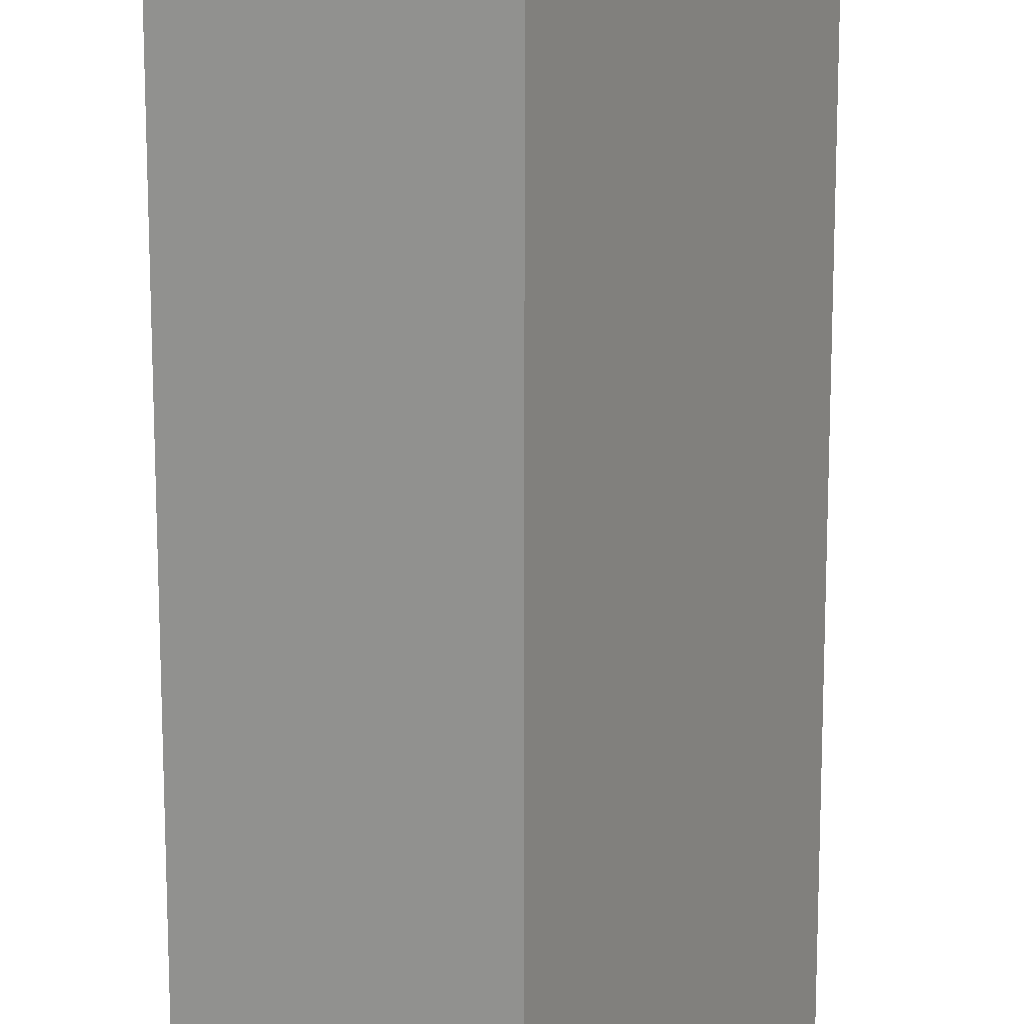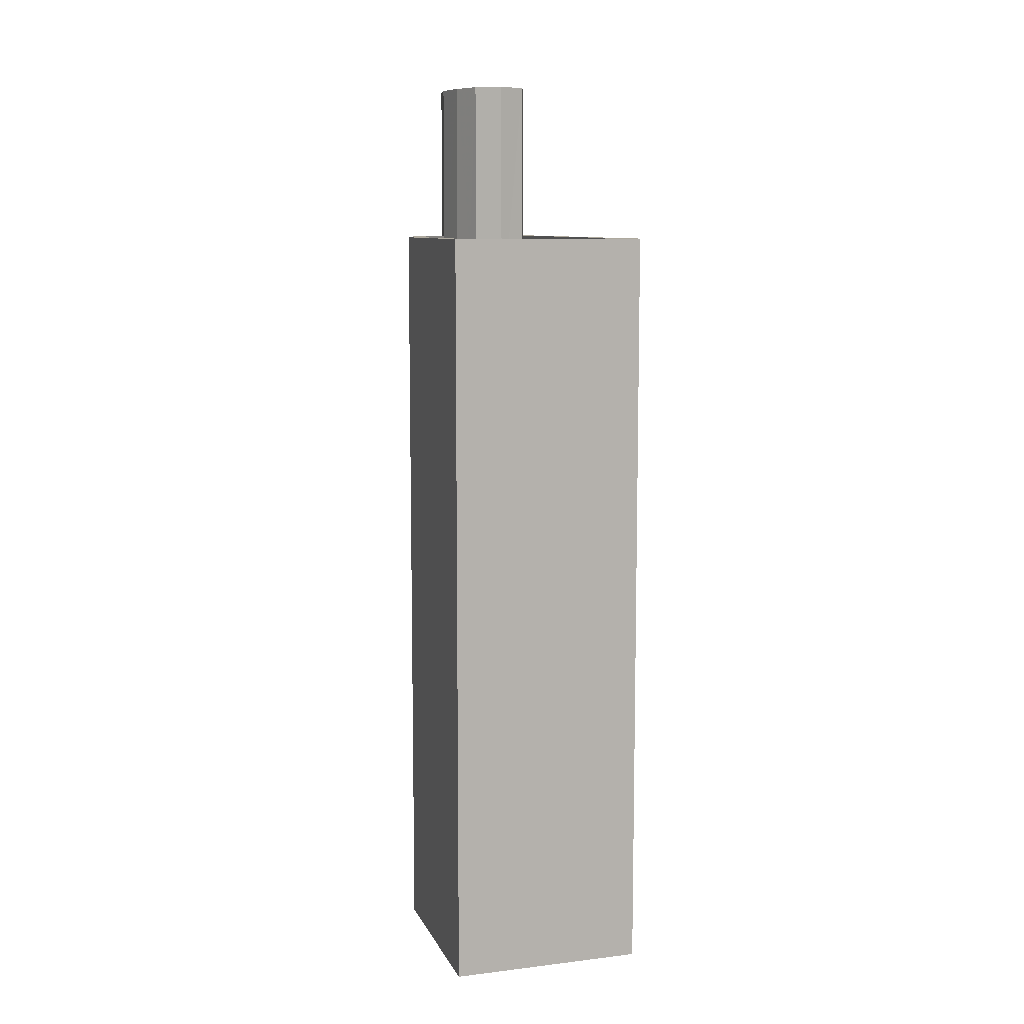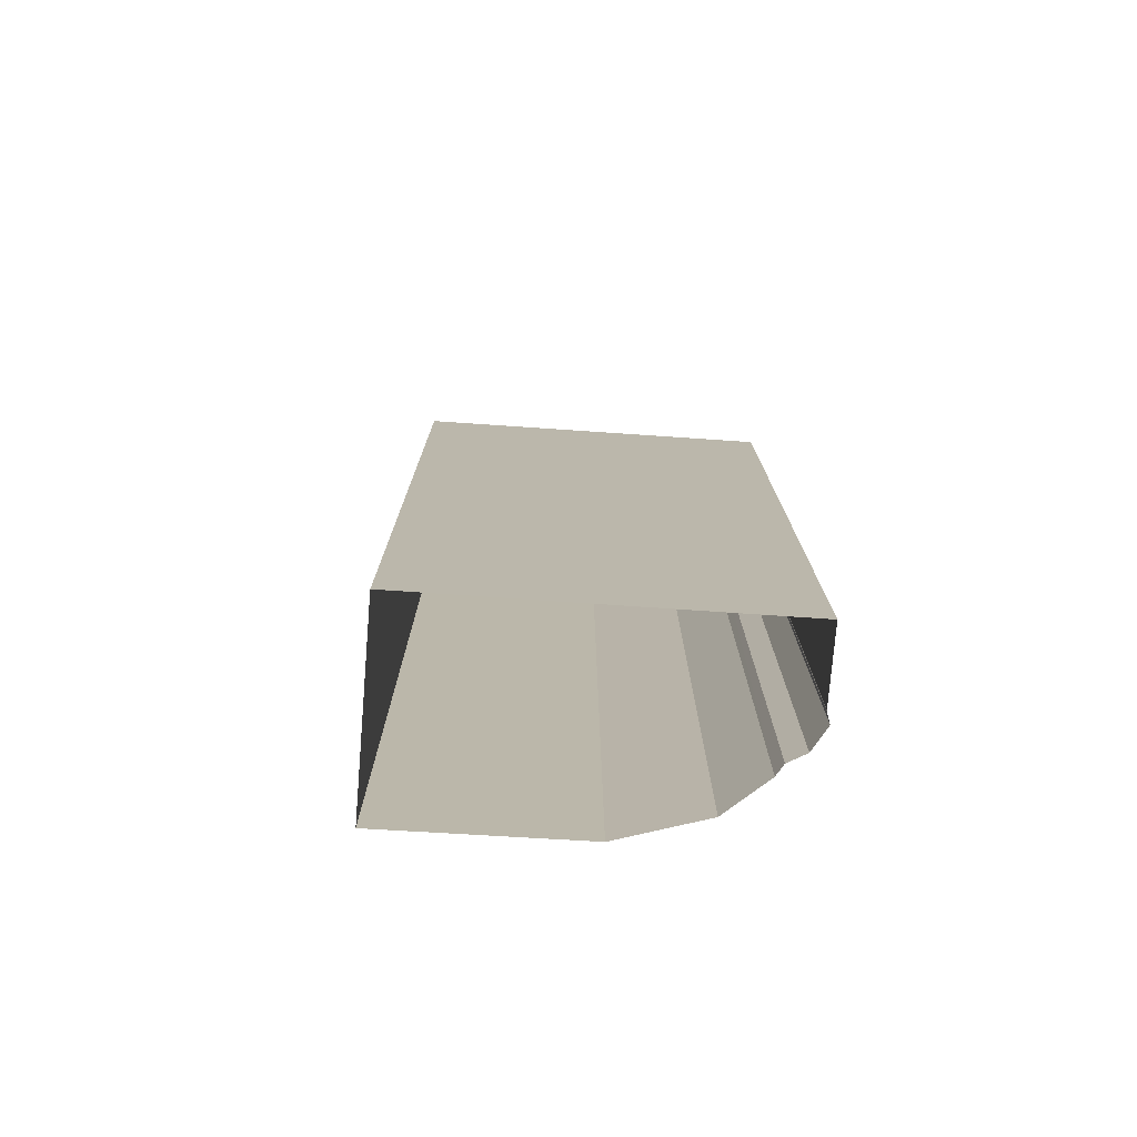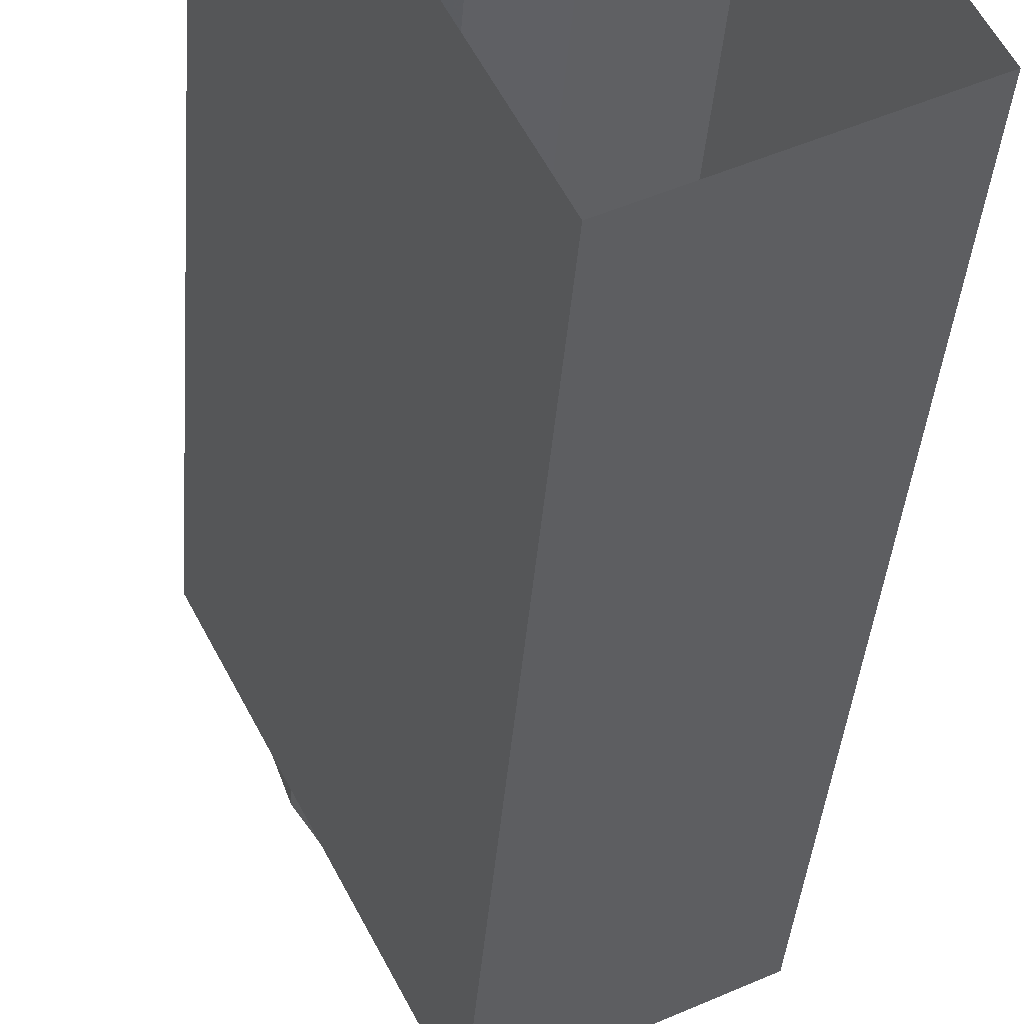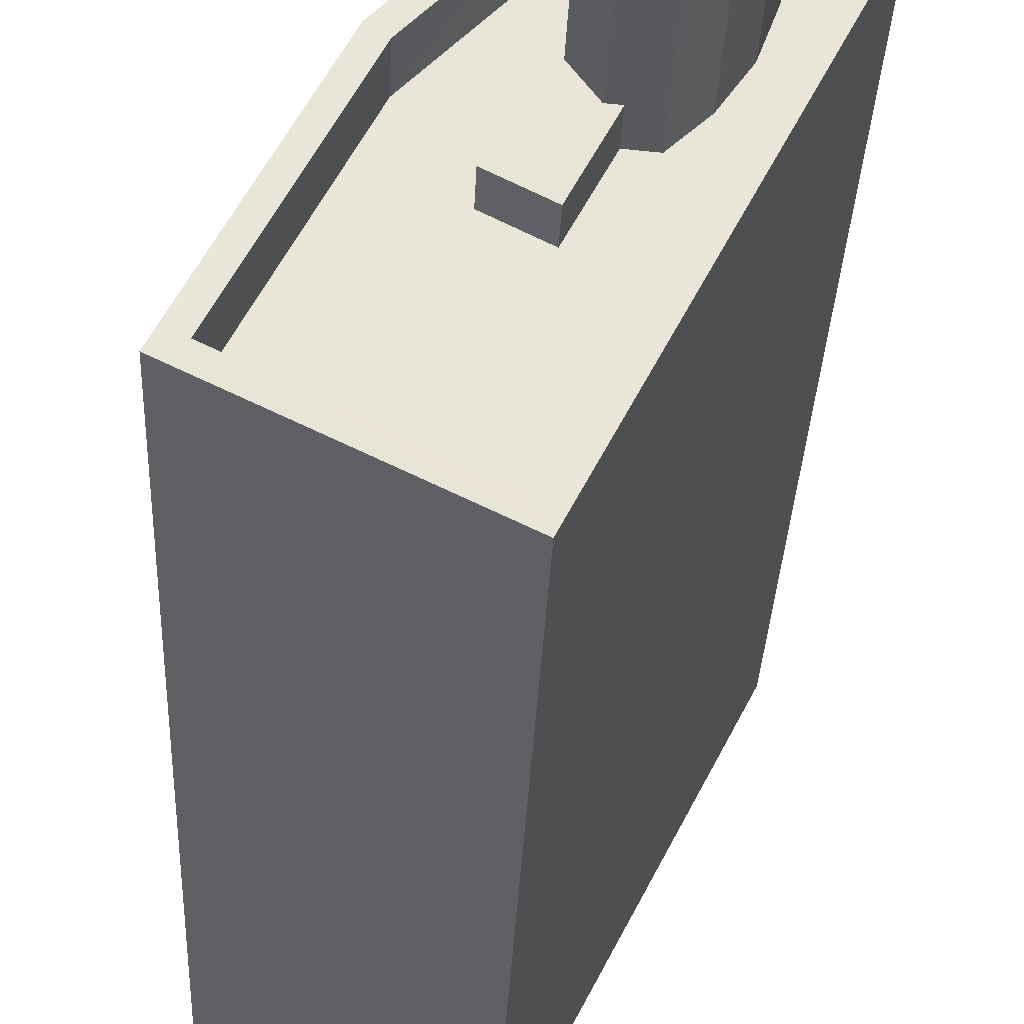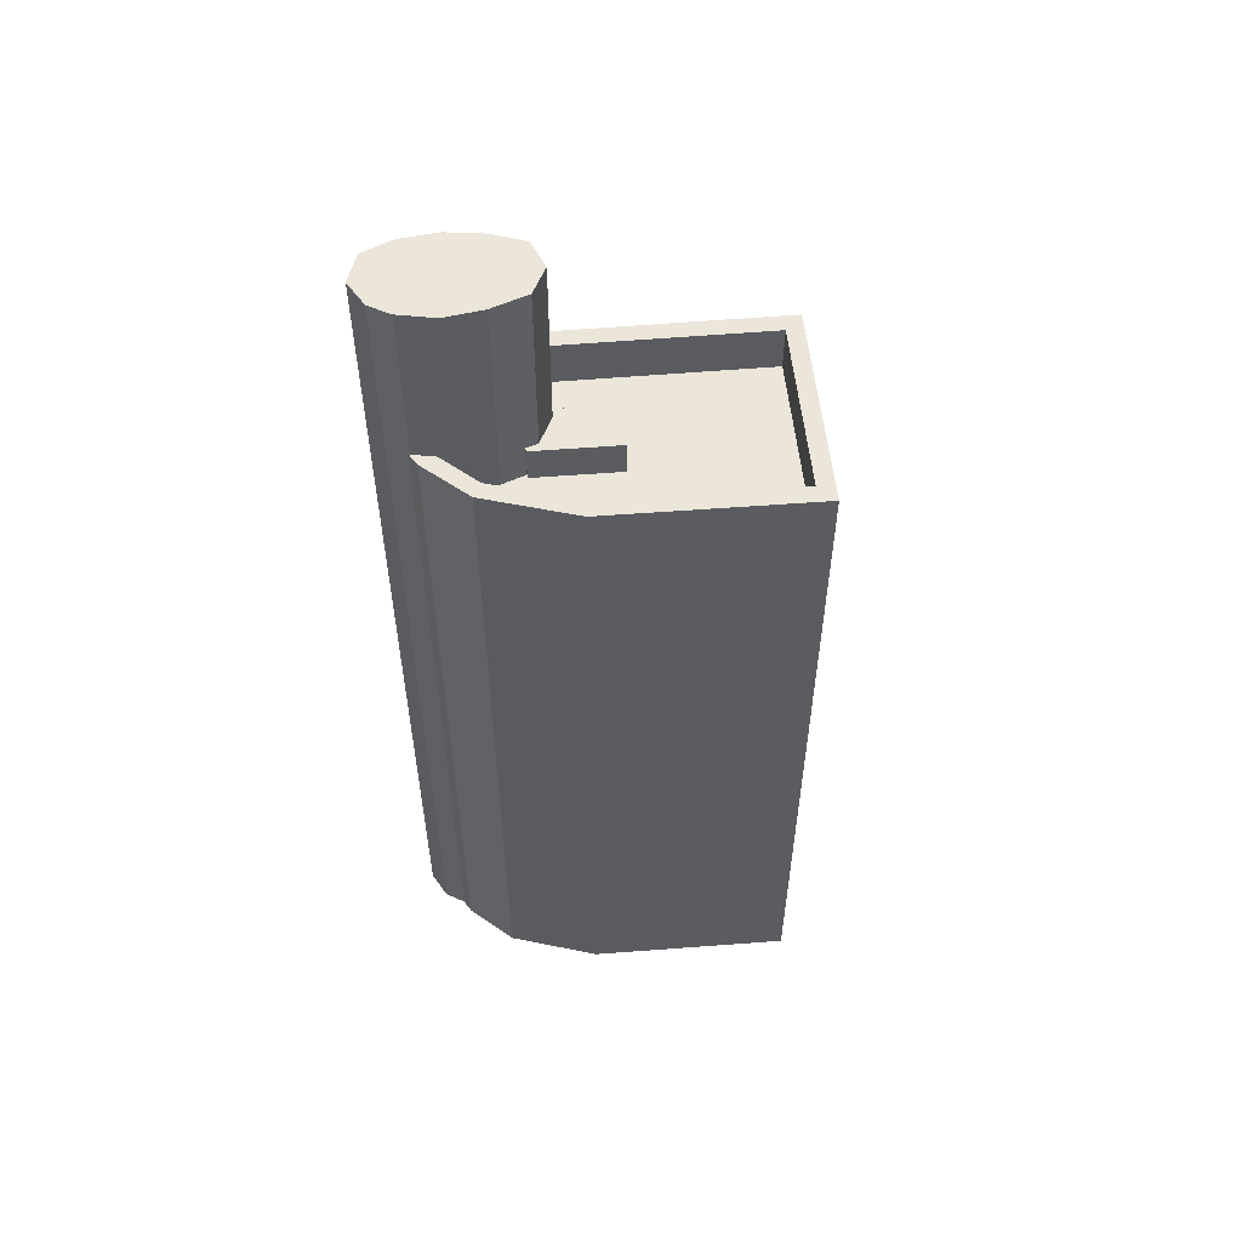
<metadata>
{"format":"obj","ext":"obj","renderer":"f3d","projection":"perspective","resolution":1024,"background":"white","views":[{"elev":-72.8,"azim":-0.0,"up":"+Y"},{"elev":9.1,"azim":-44.3,"up":"+Z"},{"elev":-76.2,"azim":59.0,"up":"+Z"},{"elev":-34.2,"azim":176.0,"up":"+Y"},{"elev":-29.2,"azim":-2.2,"up":"+Y"},{"elev":55.5,"azim":-122.2,"up":"+Z"}]}
</metadata>
<code>
v -1.226e+04 -3.761e+04 17.23
v -1.226e+04 -3.761e+04 17.23
v -1.225e+04 -3.761e+04 17.23
v -1.226e+04 -3.762e+04 17.23
v -1.226e+04 -3.762e+04 17.23
v -1.225e+04 -3.761e+04 17.23
v -1.225e+04 -3.761e+04 17.23
v -1.225e+04 -3.761e+04 17.23
v -1.225e+04 -3.761e+04 17.23
v -1.225e+04 -3.761e+04 17.23
v -1.225e+04 -3.761e+04 17.23
v -1.225e+04 -3.761e+04 50.57
v -1.225e+04 -3.761e+04 50.57
v -1.225e+04 -3.761e+04 50.57
v -1.225e+04 -3.761e+04 50.57
v -1.225e+04 -3.761e+04 50.57
v -1.225e+04 -3.761e+04 50.57
v -1.226e+04 -3.761e+04 50.57
v -1.225e+04 -3.761e+04 58.25
v -1.225e+04 -3.761e+04 58.25
v -1.225e+04 -3.761e+04 58.25
v -1.225e+04 -3.761e+04 58.25
v -1.225e+04 -3.761e+04 58.25
v -1.225e+04 -3.761e+04 58.25
v -1.225e+04 -3.761e+04 58.25
v -1.225e+04 -3.761e+04 58.25
v -1.225e+04 -3.761e+04 58.25
v -1.225e+04 -3.761e+04 58.25
v -1.225e+04 -3.761e+04 58.25
v -1.225e+04 -3.761e+04 58.25
v -1.225e+04 -3.761e+04 49.06
v -1.225e+04 -3.761e+04 49.06
v -1.225e+04 -3.761e+04 49.06
v -1.226e+04 -3.762e+04 49.06
v -1.225e+04 -3.761e+04 49.06
v -1.226e+04 -3.762e+04 49.06
v -1.226e+04 -3.761e+04 49.06
v -1.225e+04 -3.761e+04 49.06
v -1.225e+04 -3.761e+04 49.06
v -1.226e+04 -3.761e+04 49.06
v -1.226e+04 -3.761e+04 49.06
v -1.225e+04 -3.761e+04 49.06
v -1.225e+04 -3.761e+04 49.06
v -1.225e+04 -3.761e+04 49.06
v -1.225e+04 -3.761e+04 49.06
v -1.225e+04 -3.761e+04 49.06
v -1.225e+04 -3.761e+04 49.06
v -1.225e+04 -3.761e+04 49.06
v -1.226e+04 -3.762e+04 51.06
v -1.226e+04 -3.762e+04 51.06
v -1.226e+04 -3.762e+04 51.06
v -1.226e+04 -3.761e+04 51.06
v -1.225e+04 -3.761e+04 51.06
v -1.225e+04 -3.761e+04 51.06
v -1.226e+04 -3.761e+04 51.06
v -1.226e+04 -3.761e+04 51.06
v -1.225e+04 -3.761e+04 51.06
v -1.225e+04 -3.761e+04 51.06
v -1.225e+04 -3.761e+04 51.06
v -1.225e+04 -3.761e+04 51.06
v -1.225e+04 -3.761e+04 51.06
v -1.225e+04 -3.761e+04 51.06
v -1.225e+04 -3.761e+04 51.06
v -1.225e+04 -3.761e+04 51.06
v -1.226e+04 -3.762e+04 51.06
v -1.226e+04 -3.761e+04 51.06
f 1 2 3
f 4 1 5
f 2 6 3
f 7 8 9
f 10 5 1
f 8 3 9
f 10 8 11
f 10 1 3
f 10 3 8
f 12 13 14
f 15 16 17
f 16 14 18
f 17 16 18
f 14 13 18
f 19 20 21
f 22 23 20
f 21 24 25
f 26 27 23
f 24 28 25
f 26 29 27
f 30 21 25
f 22 26 23
f 19 21 30
f 22 20 19
f 31 32 33
f 34 32 35
f 36 34 37
f 38 39 40
f 36 37 41
f 42 32 31
f 41 43 40
f 40 44 38
f 35 32 42
f 44 43 45
f 34 35 46
f 47 46 48
f 37 34 47
f 41 37 43
f 40 43 44
f 47 34 46
f 49 50 51
f 52 49 51
f 50 53 54
f 55 52 56
f 57 53 58
f 59 55 60
f 57 58 61
f 62 59 63
f 64 54 57
f 63 59 60
f 65 50 54
f 52 66 56
f 55 56 60
f 50 65 51
f 52 51 66
f 54 53 57
f 37 17 18
f 37 47 17
f 43 18 13
f 43 37 18
f 12 43 13
f 12 45 43
f 17 47 48
f 15 17 48
f 48 46 15
f 16 15 29
f 29 15 27
f 15 46 27
f 63 30 62
f 3 62 9
f 9 62 25
f 62 30 25
f 28 7 9
f 25 28 9
f 24 57 61
f 24 61 28
f 61 7 28
f 61 8 7
f 31 20 42
f 31 21 20
f 42 23 35
f 42 20 23
f 23 27 46
f 35 23 46
f 29 26 14
f 16 29 14
f 44 45 12
f 44 12 22
f 12 26 22
f 12 14 26
f 22 19 38
f 44 22 38
f 39 38 60
f 63 60 30
f 30 60 19
f 60 38 19
f 31 64 21
f 21 64 24
f 31 33 64
f 24 64 57
f 8 58 11
f 8 61 58
f 62 6 59
f 62 3 6
f 59 6 2
f 55 59 2
f 11 53 10
f 11 58 53
f 50 5 10
f 53 50 10
f 50 4 5
f 50 49 4
f 49 1 4
f 49 52 1
f 55 2 1
f 52 55 1
f 56 41 40
f 56 66 41
f 60 40 39
f 60 56 40
f 33 32 54
f 64 33 54
f 65 54 32
f 34 65 32
f 65 34 36
f 51 65 36
f 66 36 41
f 66 51 36

</code>
